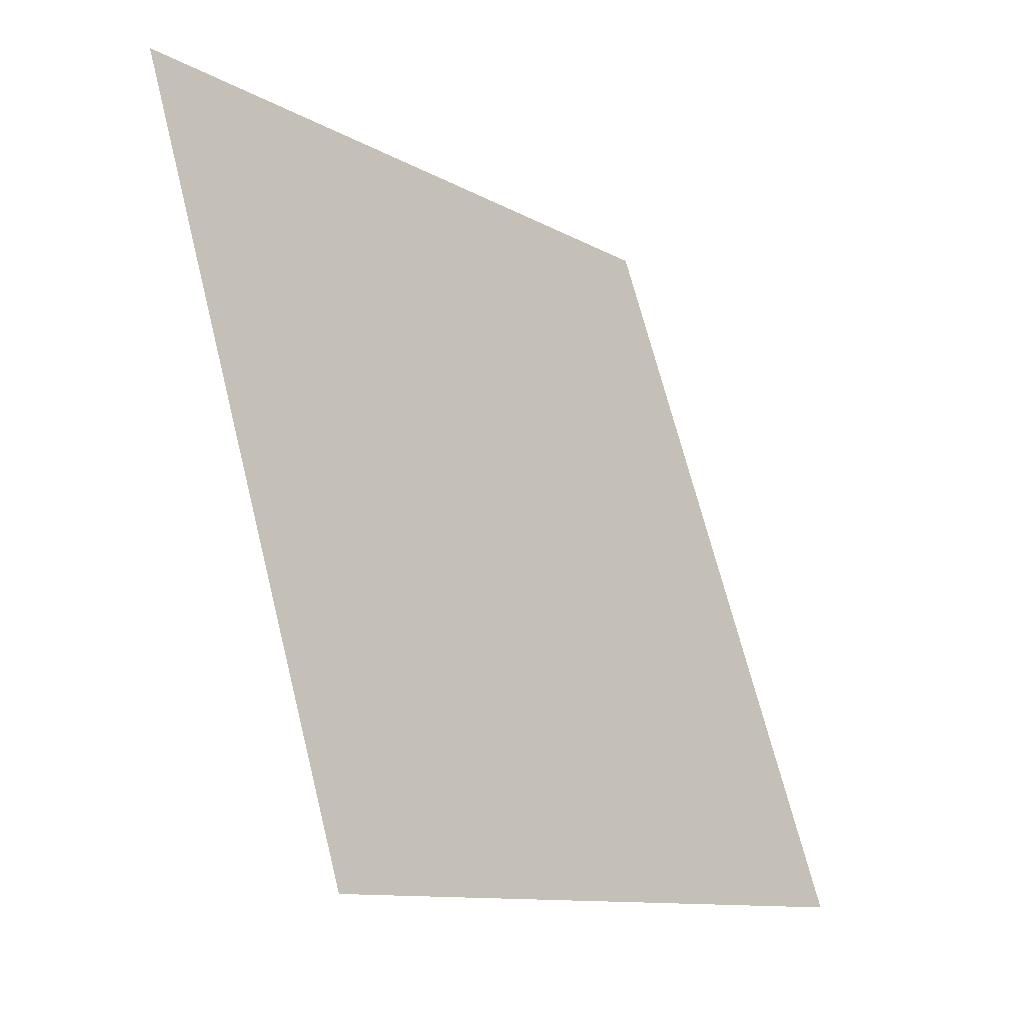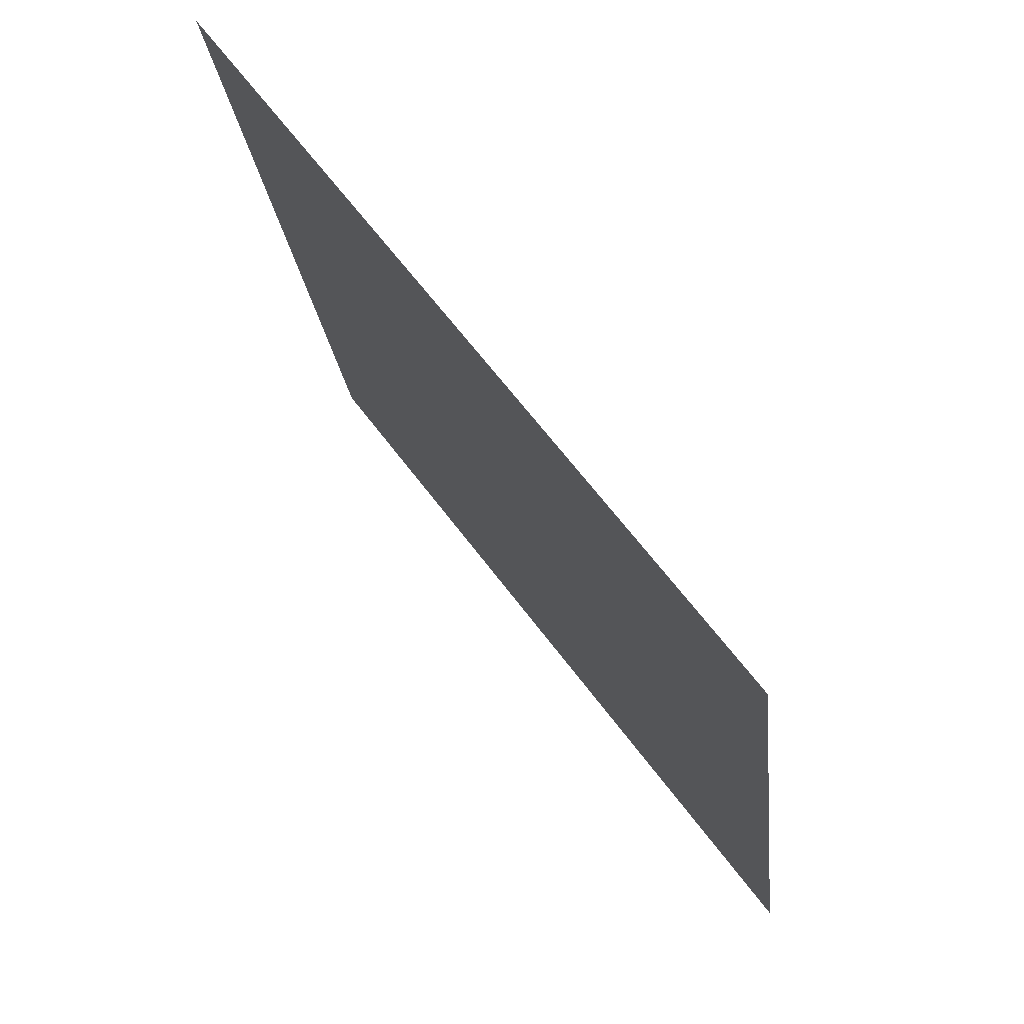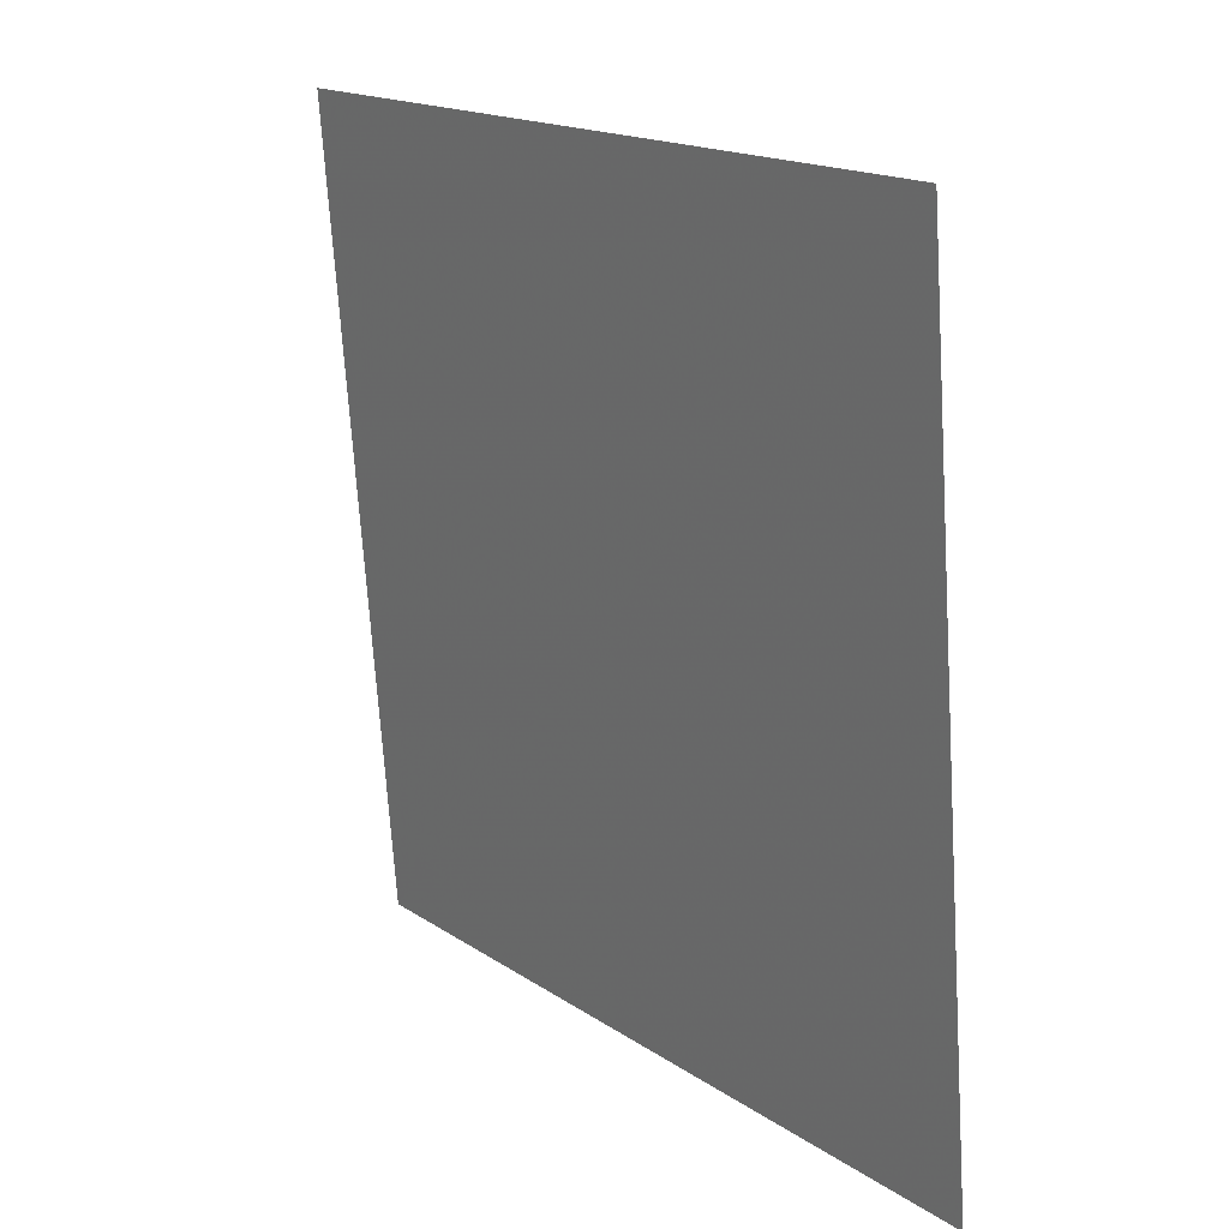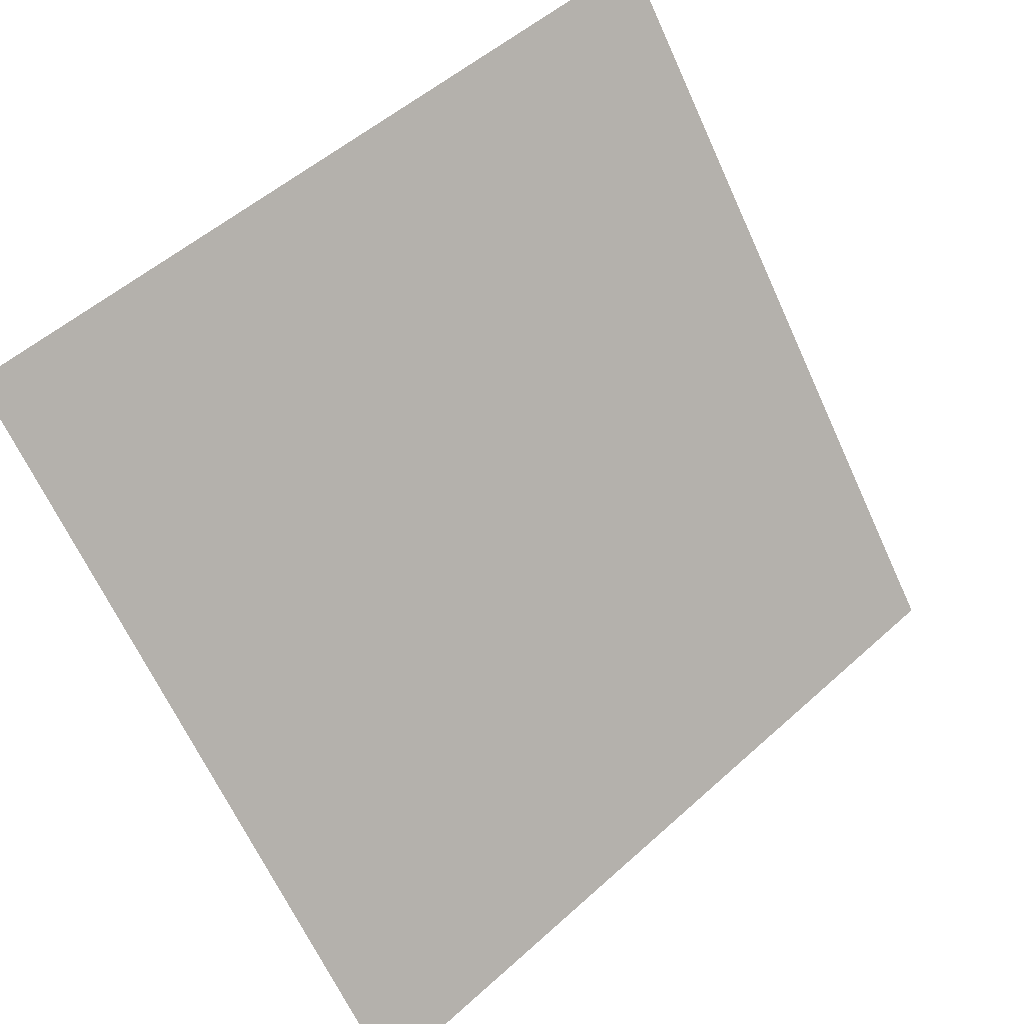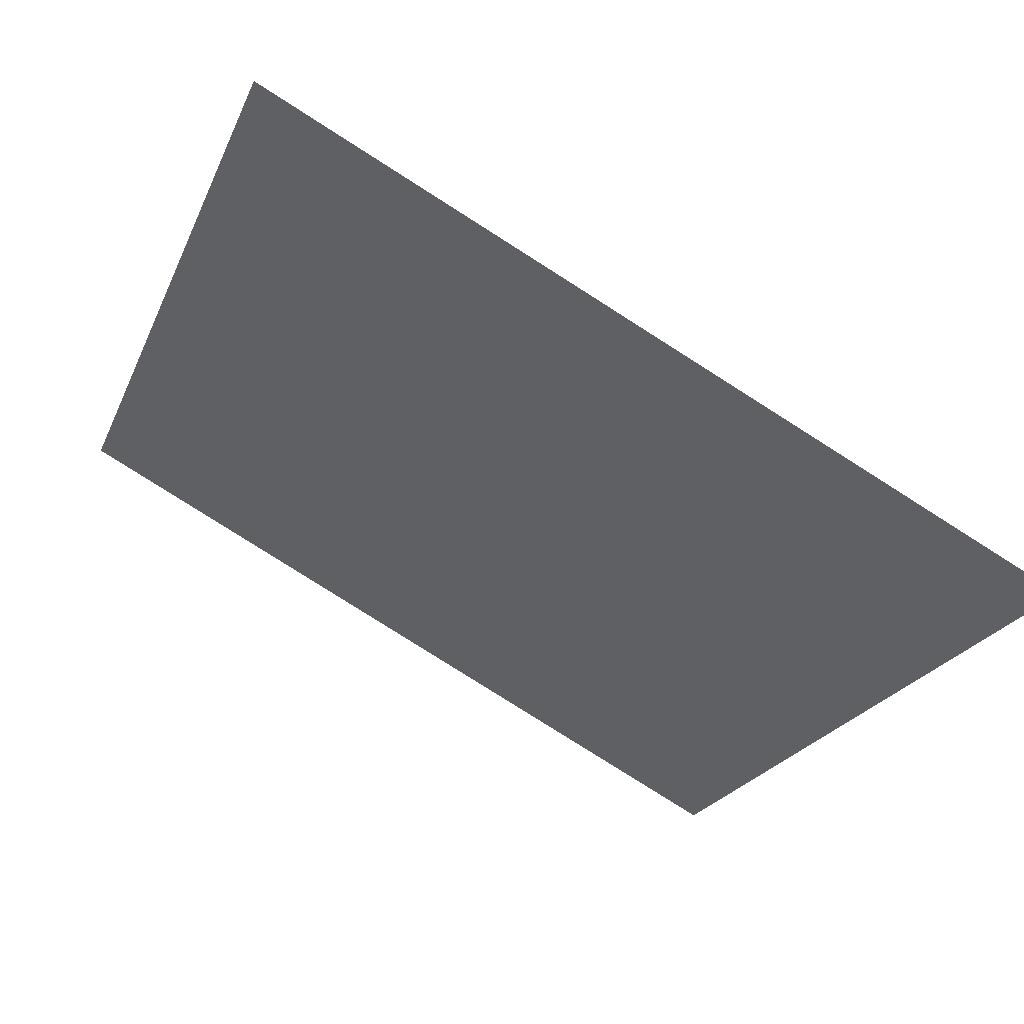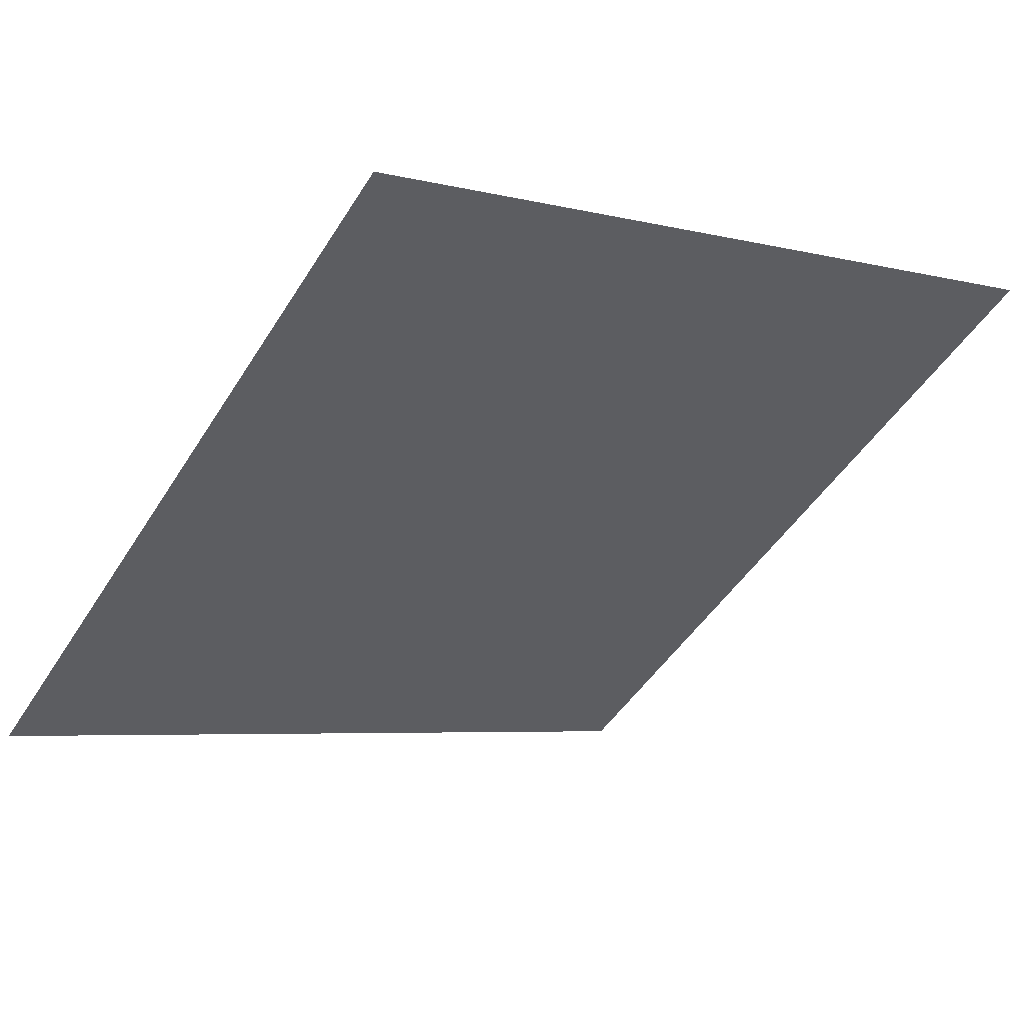
<metadata>
{"format":"obj","ext":"obj","renderer":"f3d","projection":"perspective","resolution":1024,"background":"white","views":[{"elev":69.1,"azim":-105.4,"up":"+Z"},{"elev":-21.5,"azim":-85.2,"up":"+Z"},{"elev":-70.4,"azim":-87.7,"up":"+Z"},{"elev":52.8,"azim":-45.6,"up":"+Z"},{"elev":-79.5,"azim":-33.7,"up":"+Z"},{"elev":-3.0,"azim":-37.8,"up":"+Y"}]}
</metadata>
<code>
v -0.1055 0.7649 0.4766
v -0.1121 0.765 0.4766
v -0.112 0.769 0.4819
v -0.1054 0.7688 0.4818
f 4 3 2 1

</code>
